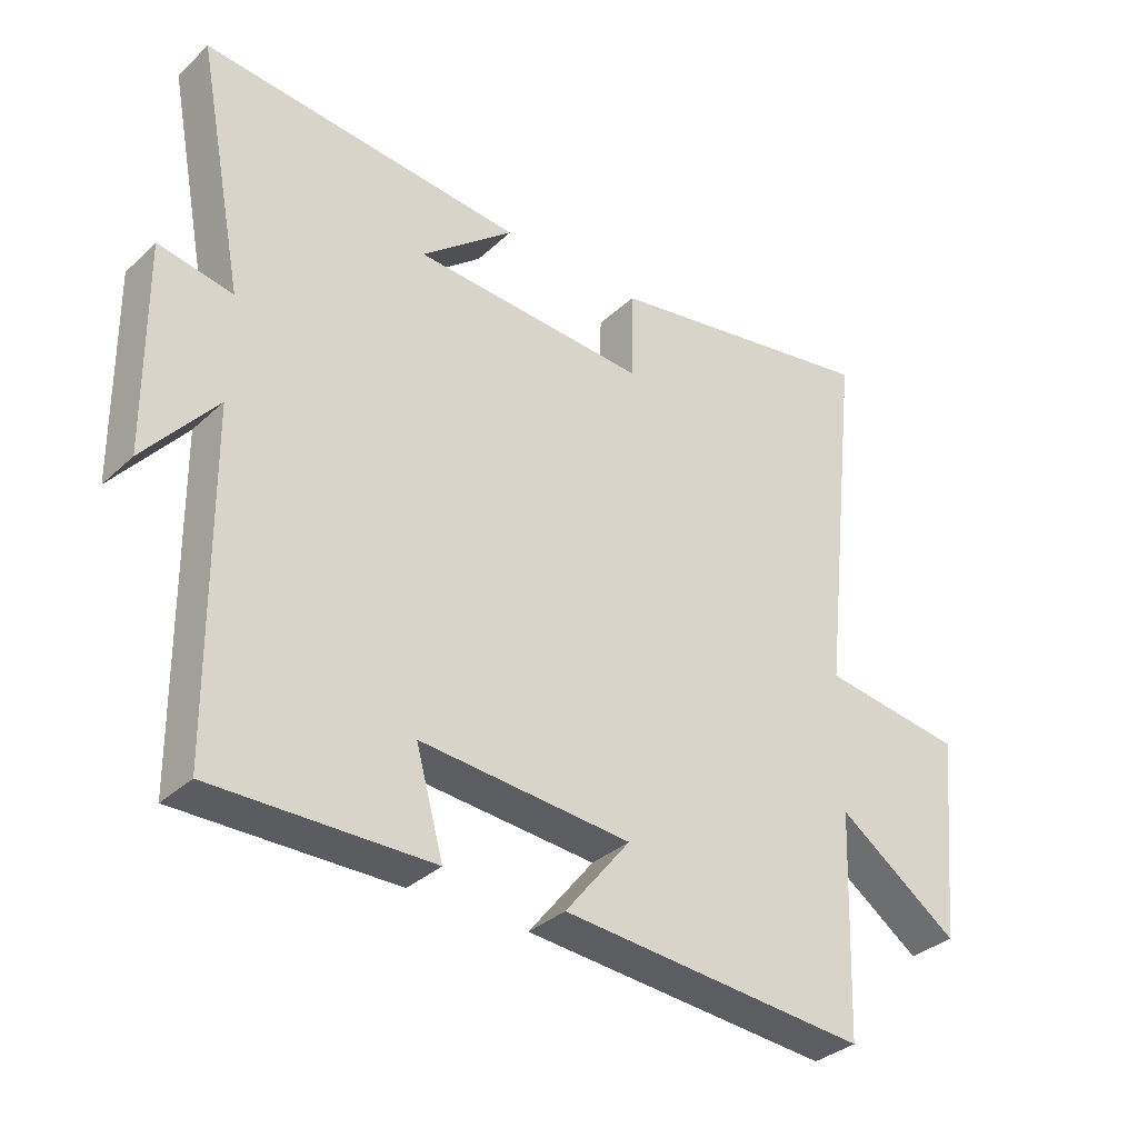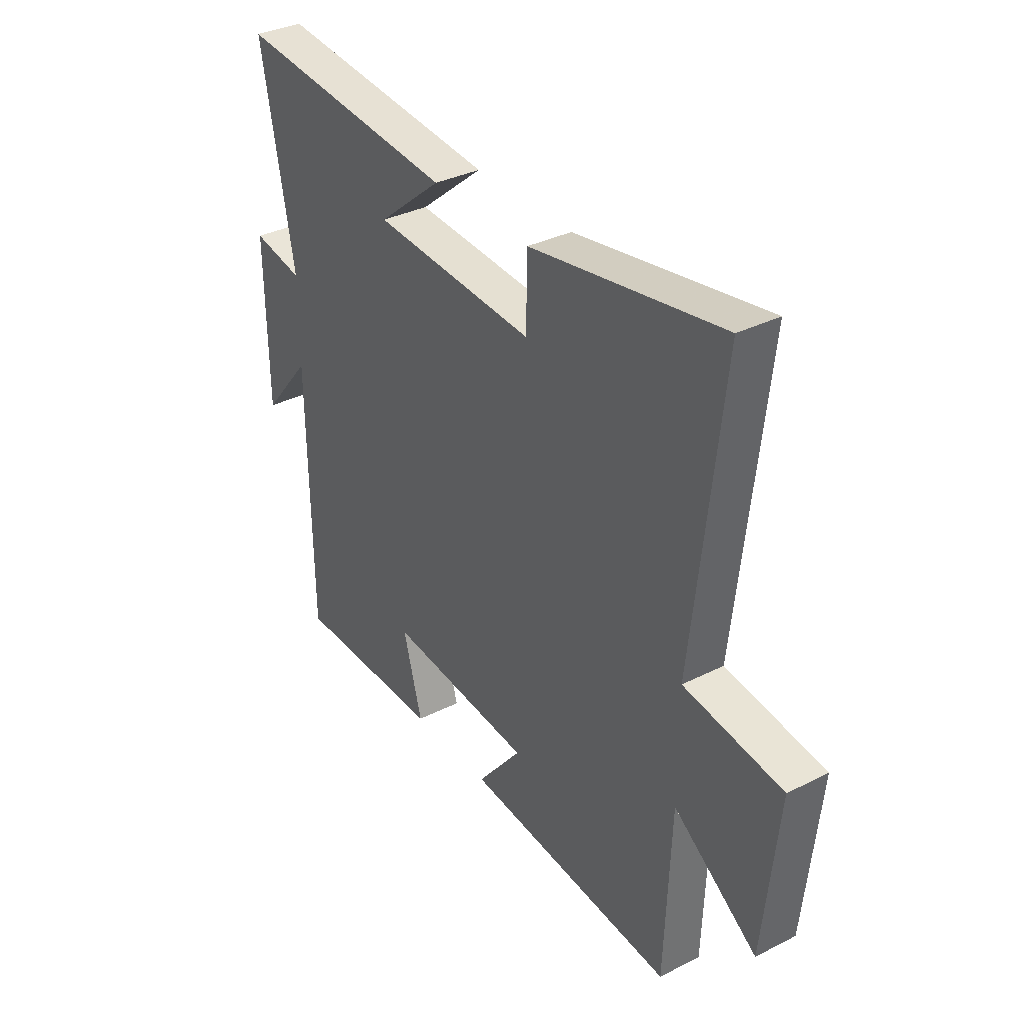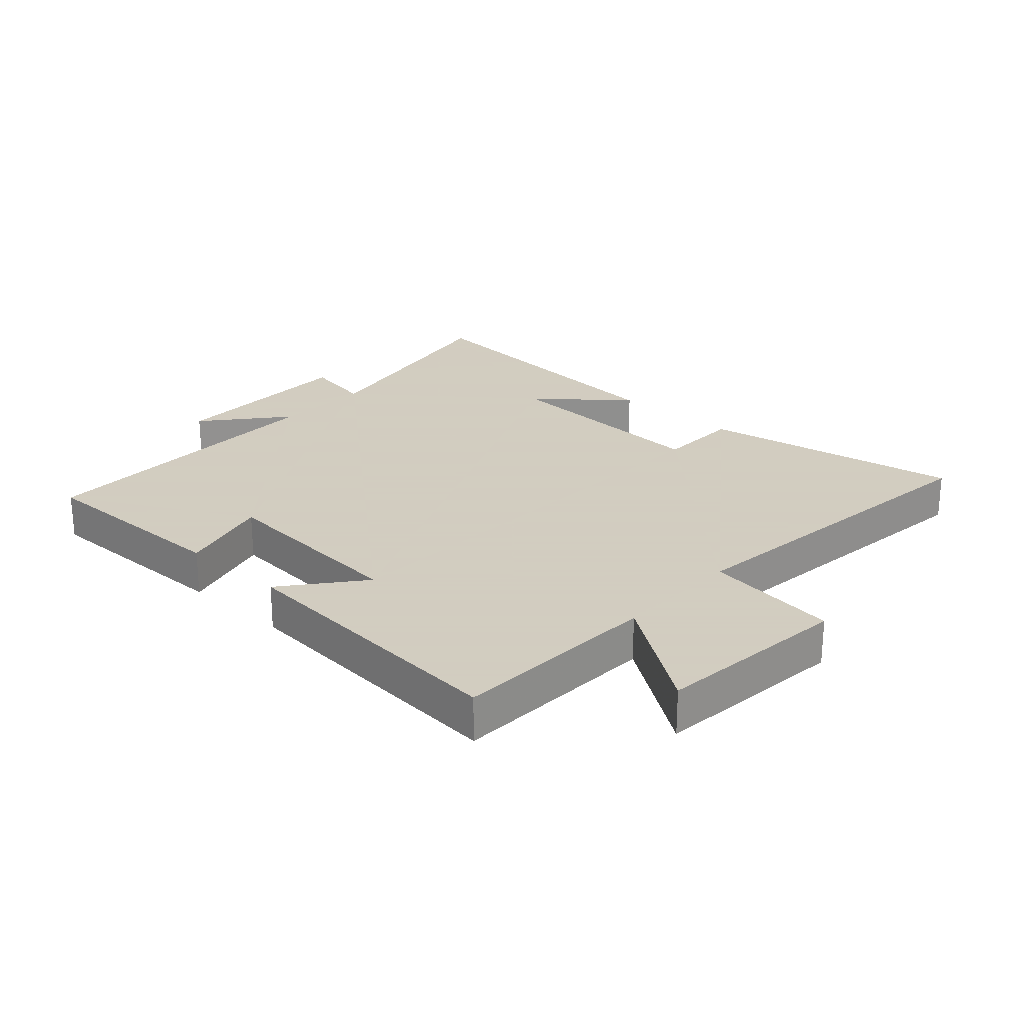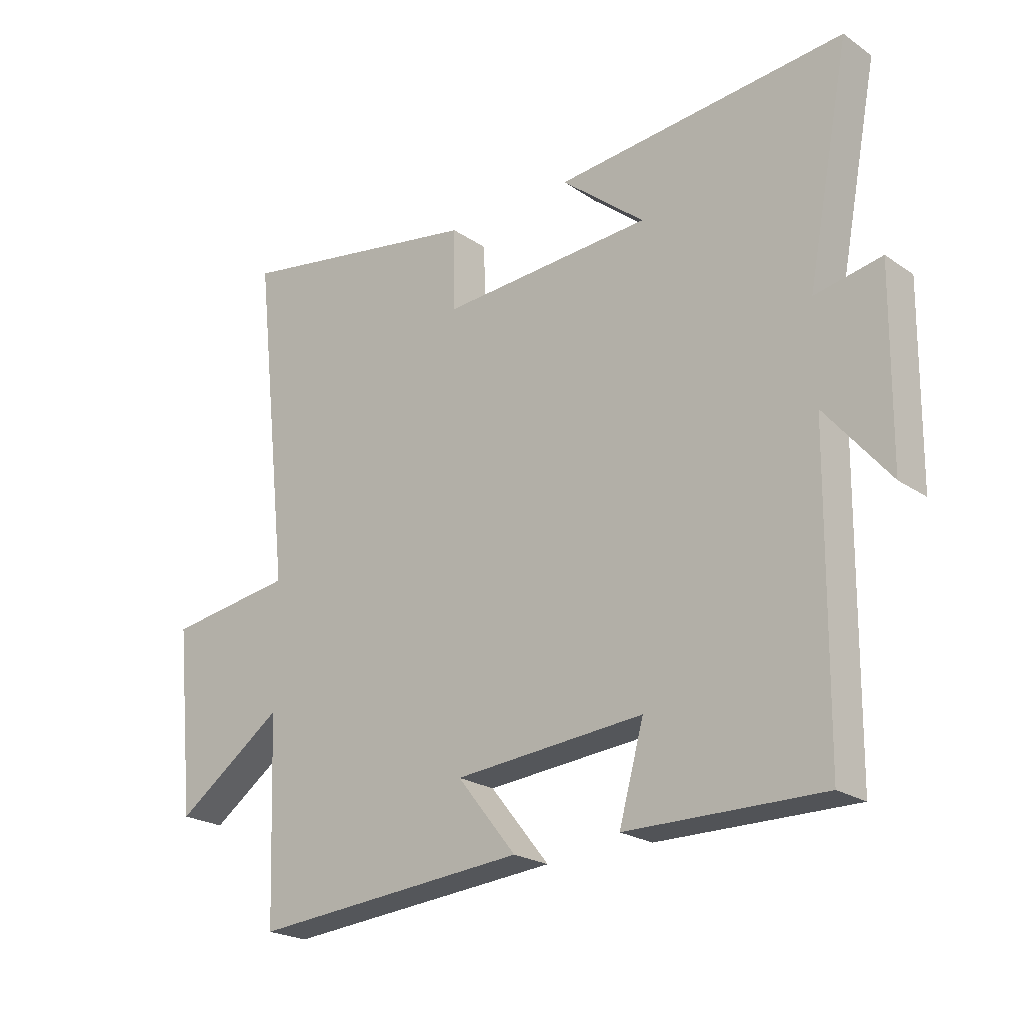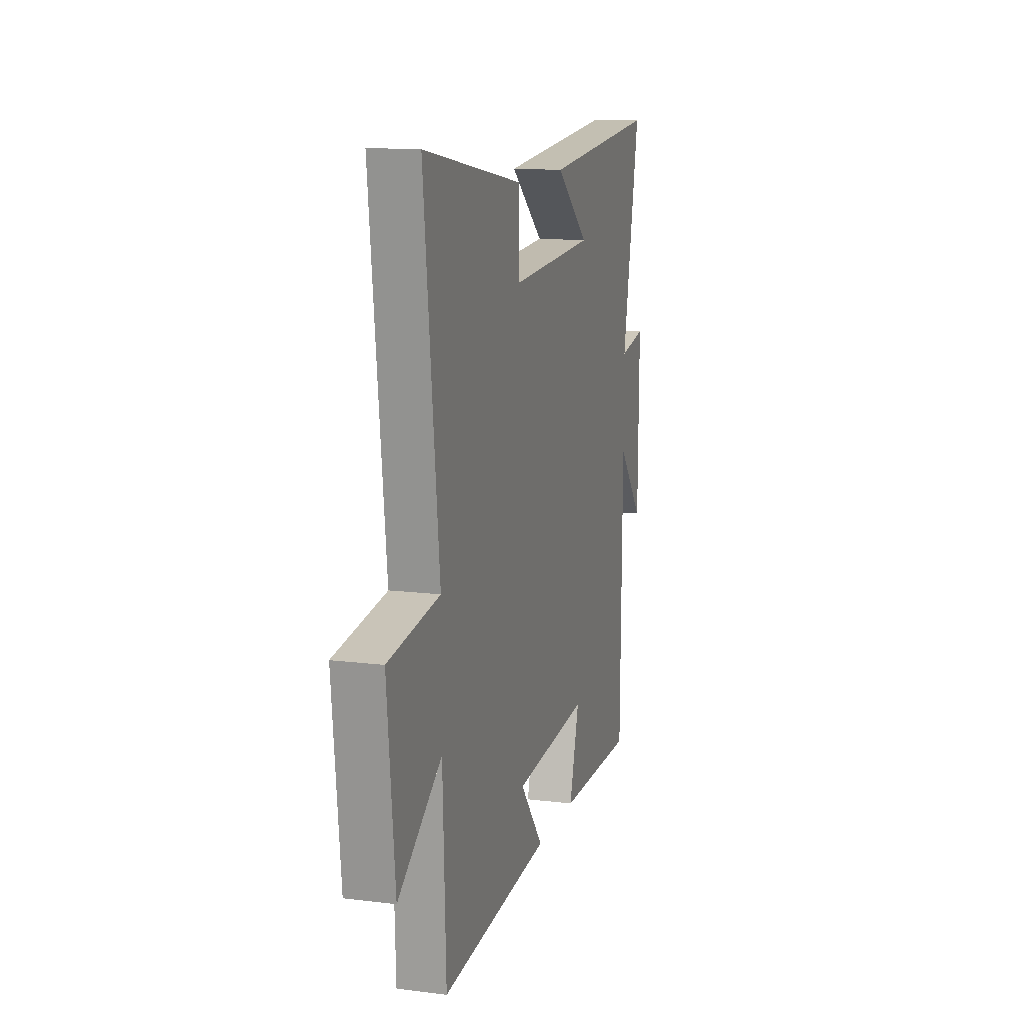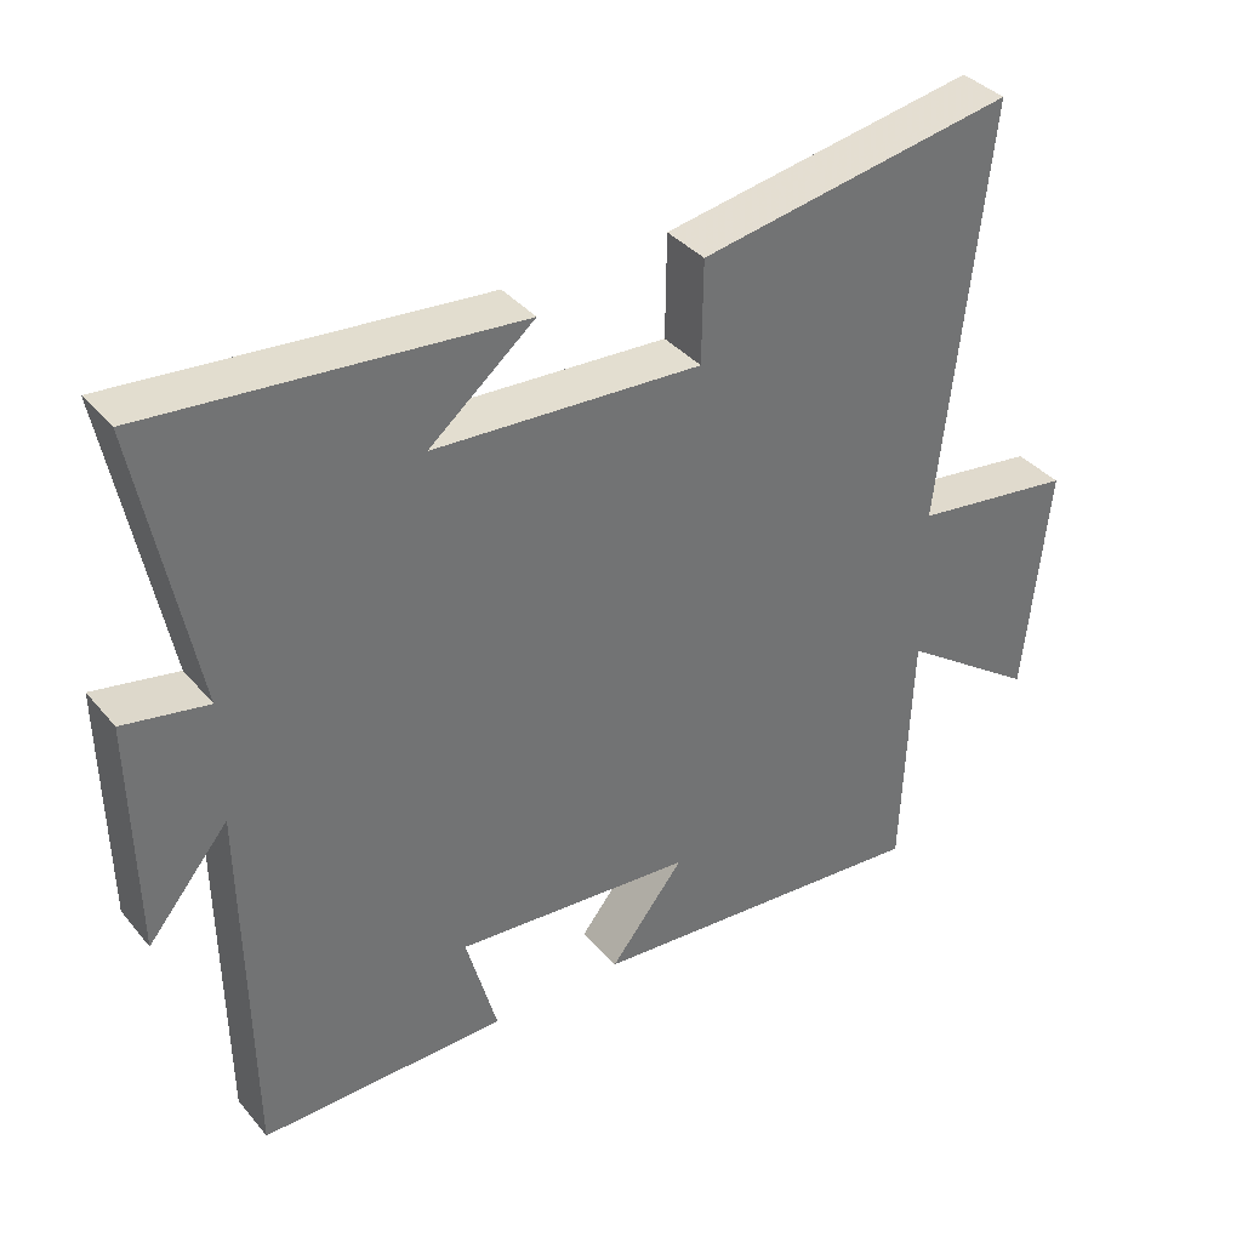
<metadata>
{"format":"obj","ext":"obj","renderer":"f3d","projection":"perspective","resolution":1024,"background":"white","views":[{"elev":-34.1,"azim":140.9,"up":"+Z"},{"elev":34.6,"azim":-124.1,"up":"+Z"},{"elev":24.3,"azim":-137.6,"up":"+Y"},{"elev":-22.5,"azim":40.7,"up":"+Z"},{"elev":13.0,"azim":-74.0,"up":"+Z"},{"elev":36.9,"azim":145.2,"up":"+Z"}]}
</metadata>
<code>
v 0.494 0.07 -0.504
v 0.162 0.07 -0.5
v 0.204 0.07 -0.349
v -0.118 0.07 -0.375
v -0.018 0.07 -0.5
v -0.487 0.07 -0.538
v -0.5 0.07 -0.201
v -0.685 0.07 -0.331
v -0.717 0.07 -0.017
v -0.5 0.07 0.013
v -0.563 0.07 0.574
v -0.139 0.07 0.5
v -0.137 0.07 0.363
v 0.223 0.07 0.383
v 0.081 0.07 0.5
v 0.573 0.07 0.543
v 0.5 0.07 0.166
v 0.613 0.07 0.187
v 0.609 0.07 -0.129
v 0.5 0.07 0.002
v 0.494 0 -0.504
v 0.162 0 -0.5
v 0.204 0 -0.349
v -0.118 0 -0.375
v -0.018 0 -0.5
v -0.487 0 -0.538
v -0.5 0 -0.201
v -0.685 0 -0.331
v -0.717 0 -0.017
v -0.5 0 0.013
v -0.563 0 0.574
v -0.139 0 0.5
v -0.137 0 0.363
v 0.223 0 0.383
v 0.081 0 0.5
v 0.573 0 0.543
v 0.5 0 0.166
v 0.613 0 0.187
v 0.609 0 -0.129
v 0.5 0 0.002
f 17 18 19 20
f 1 2 3
f 20 1 3
f 17 20 3
f 14 15 16 17
f 17 3 4
f 14 17 4
f 13 14 4
f 10 11 12 13
f 10 13 4
f 7 8 9 10
f 6 7 10
f 5 6 10
f 4 5 10
f 40 39 38 37
f 23 22 21
f 23 21 40
f 23 40 37
f 37 36 35 34
f 24 23 37
f 24 37 34
f 24 34 33
f 33 32 31 30
f 24 33 30
f 30 29 28 27
f 30 27 26
f 30 26 25
f 30 25 24
f 1 21 22 2
f 2 22 23 3
f 3 23 24 4
f 4 24 25 5
f 5 25 26 6
f 6 26 27 7
f 7 27 28 8
f 8 28 29 9
f 9 29 30 10
f 10 30 31 11
f 11 31 32 12
f 12 32 33 13
f 13 33 34 14
f 14 34 35 15
f 15 35 36 16
f 16 36 37 17
f 17 37 38 18
f 18 38 39 19
f 19 39 40 20
f 20 40 21 1

</code>
